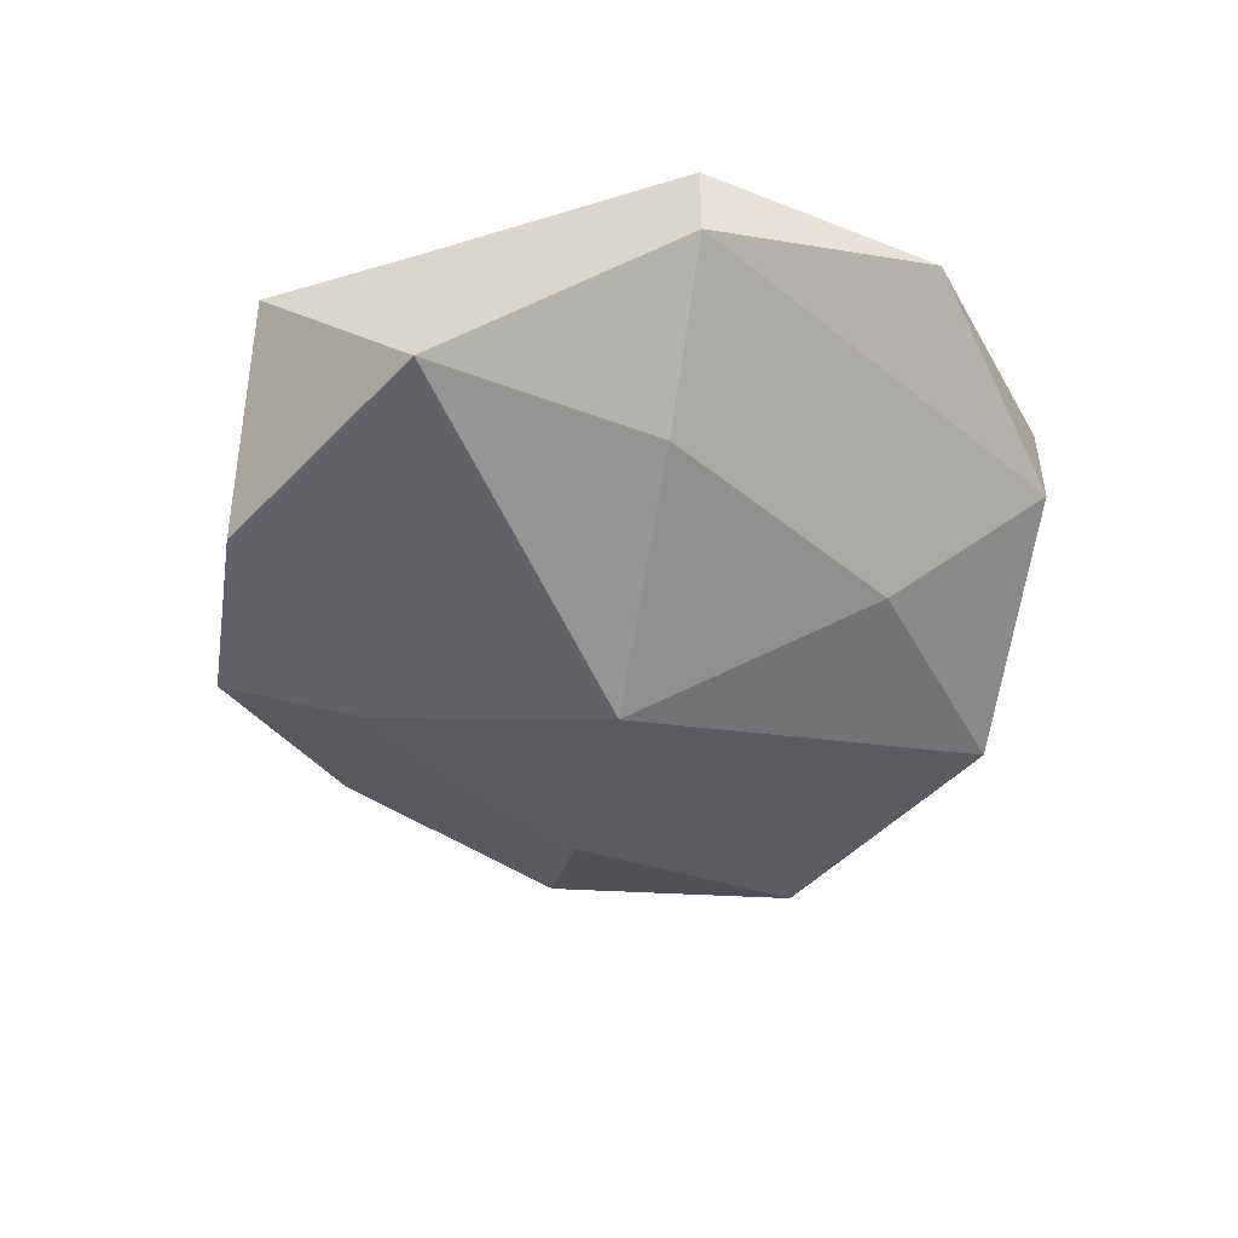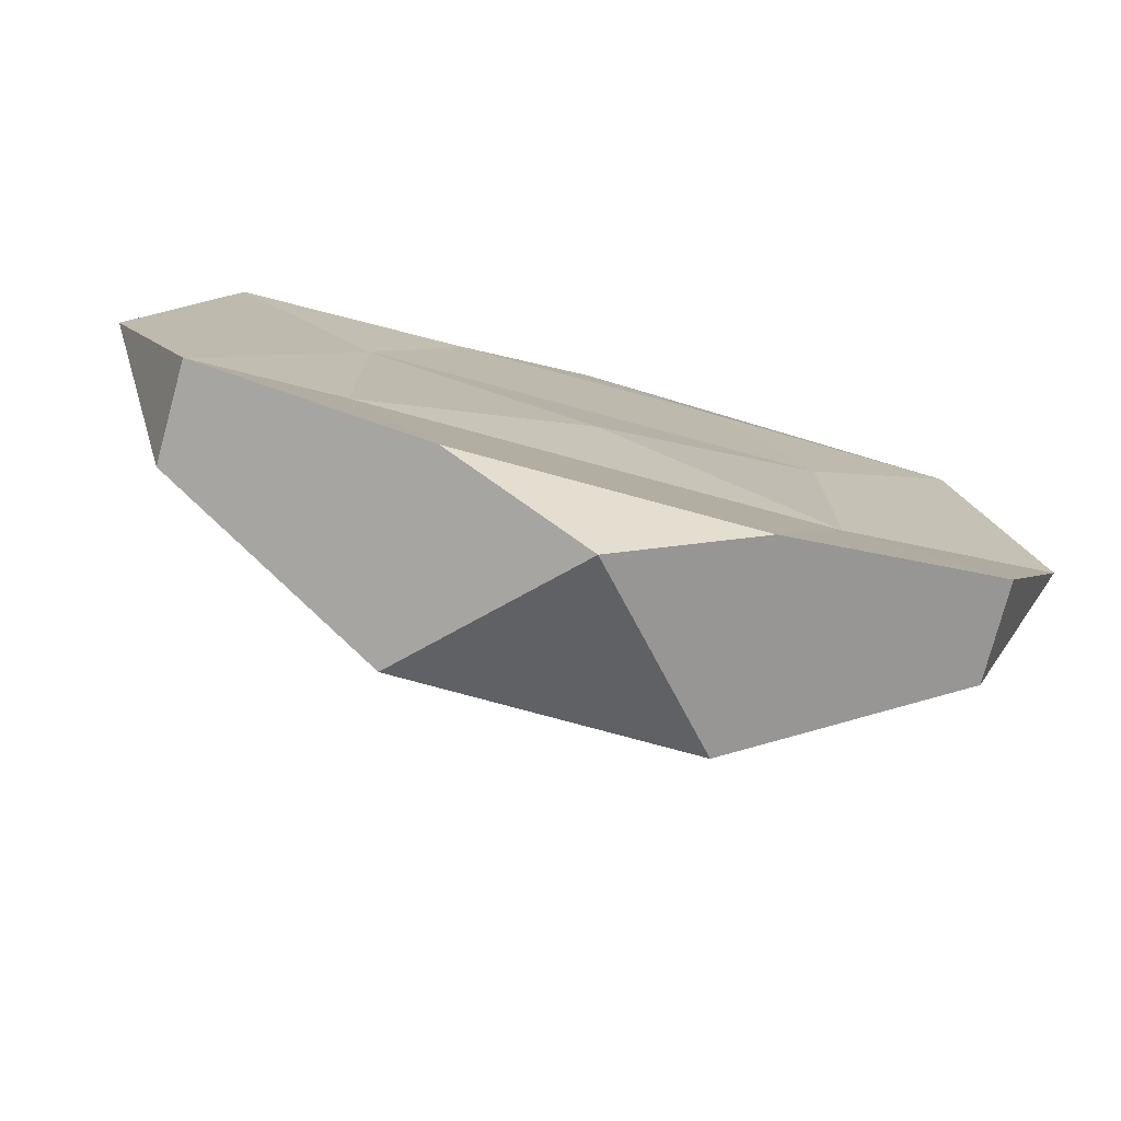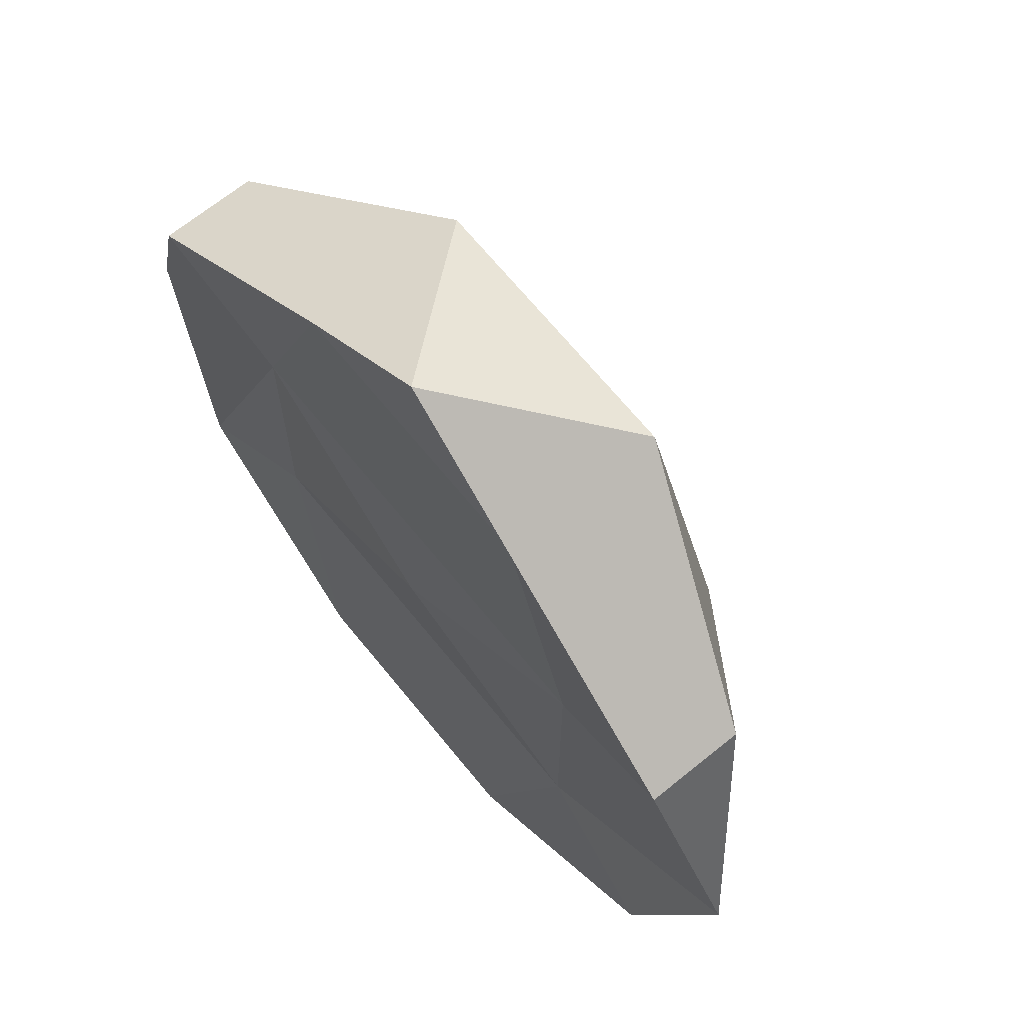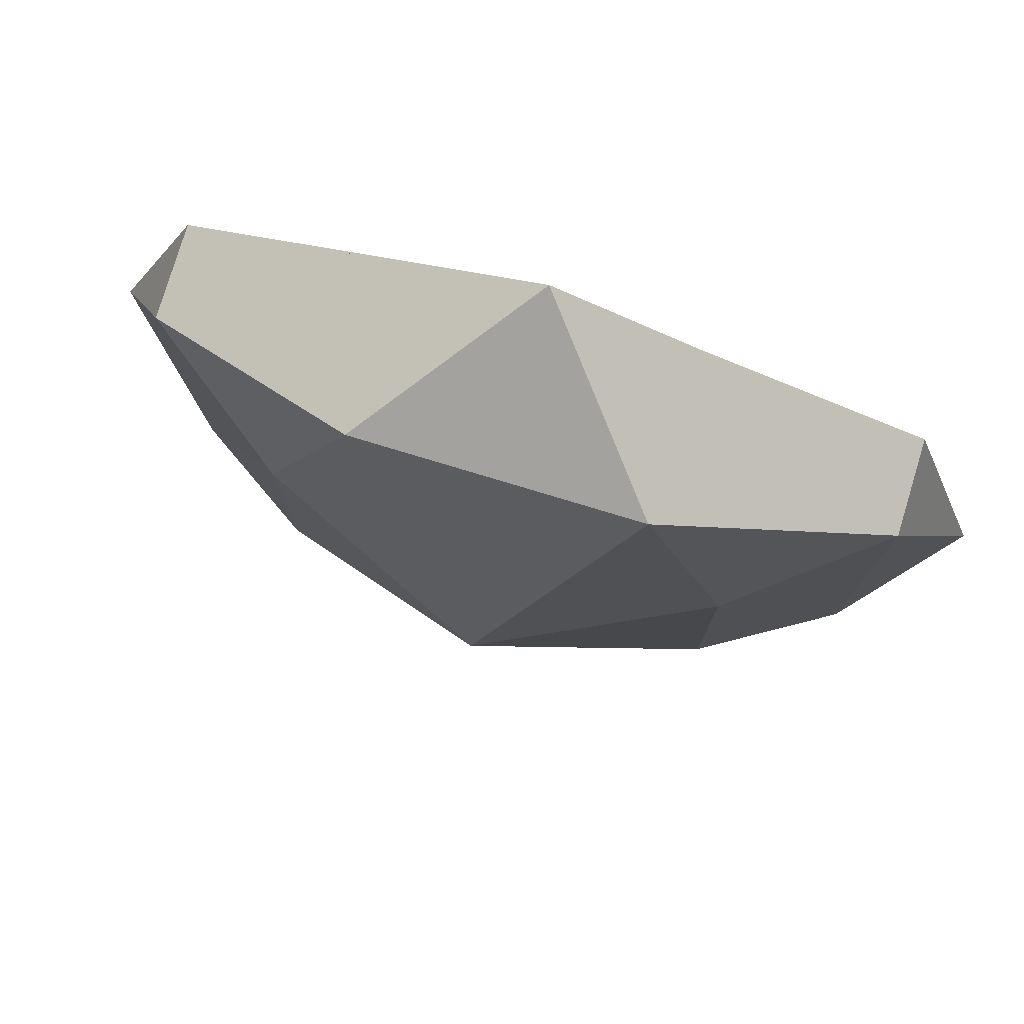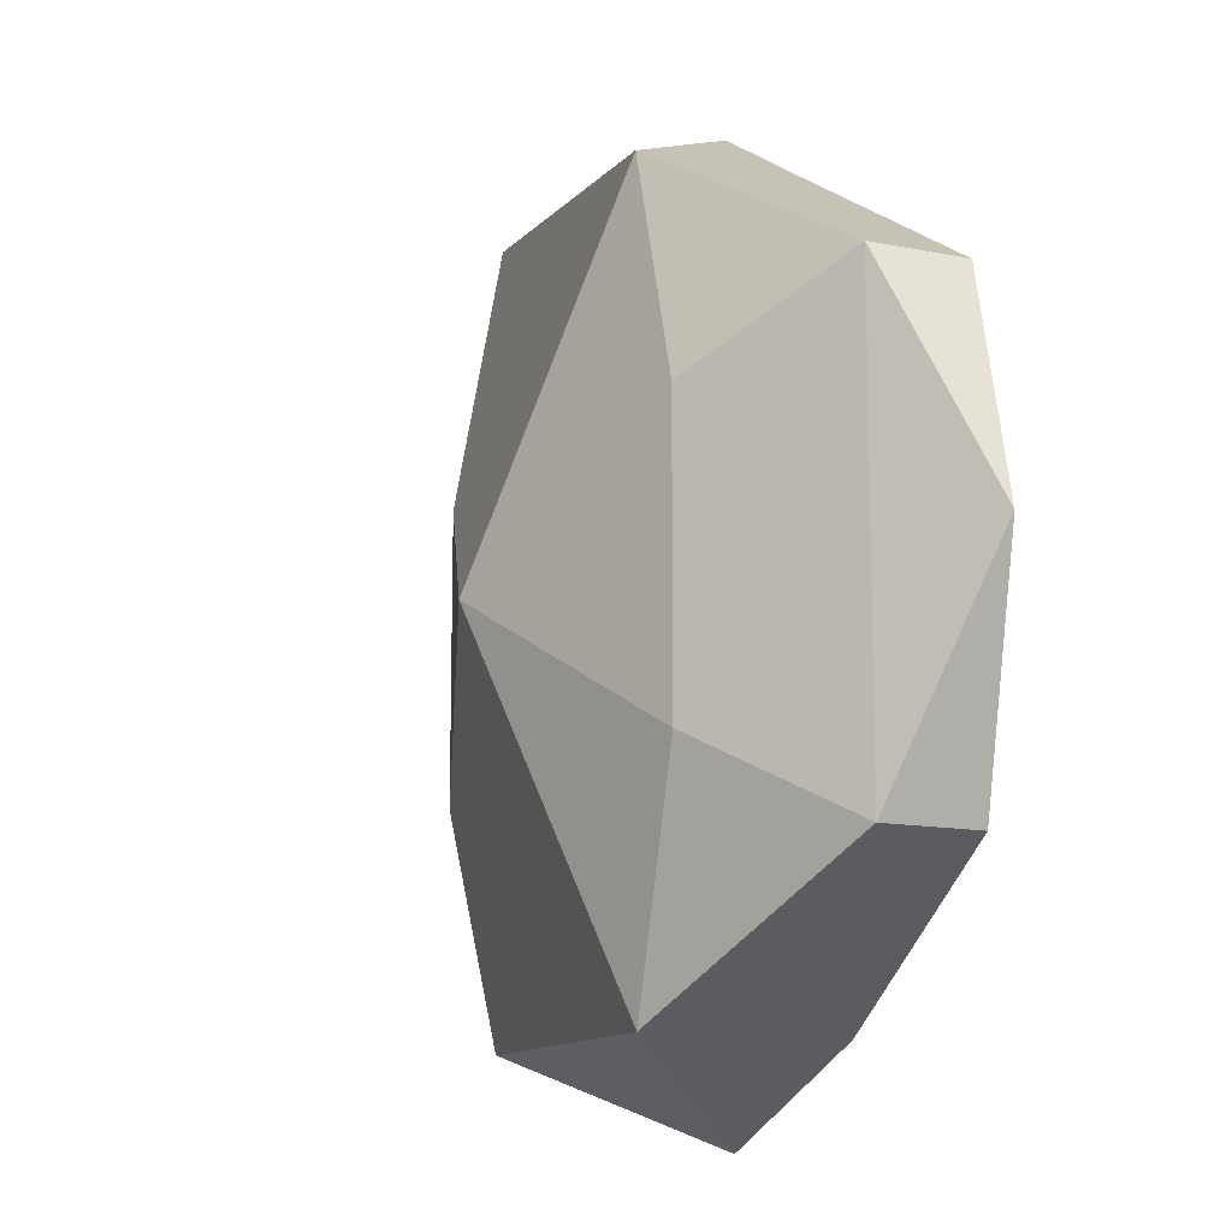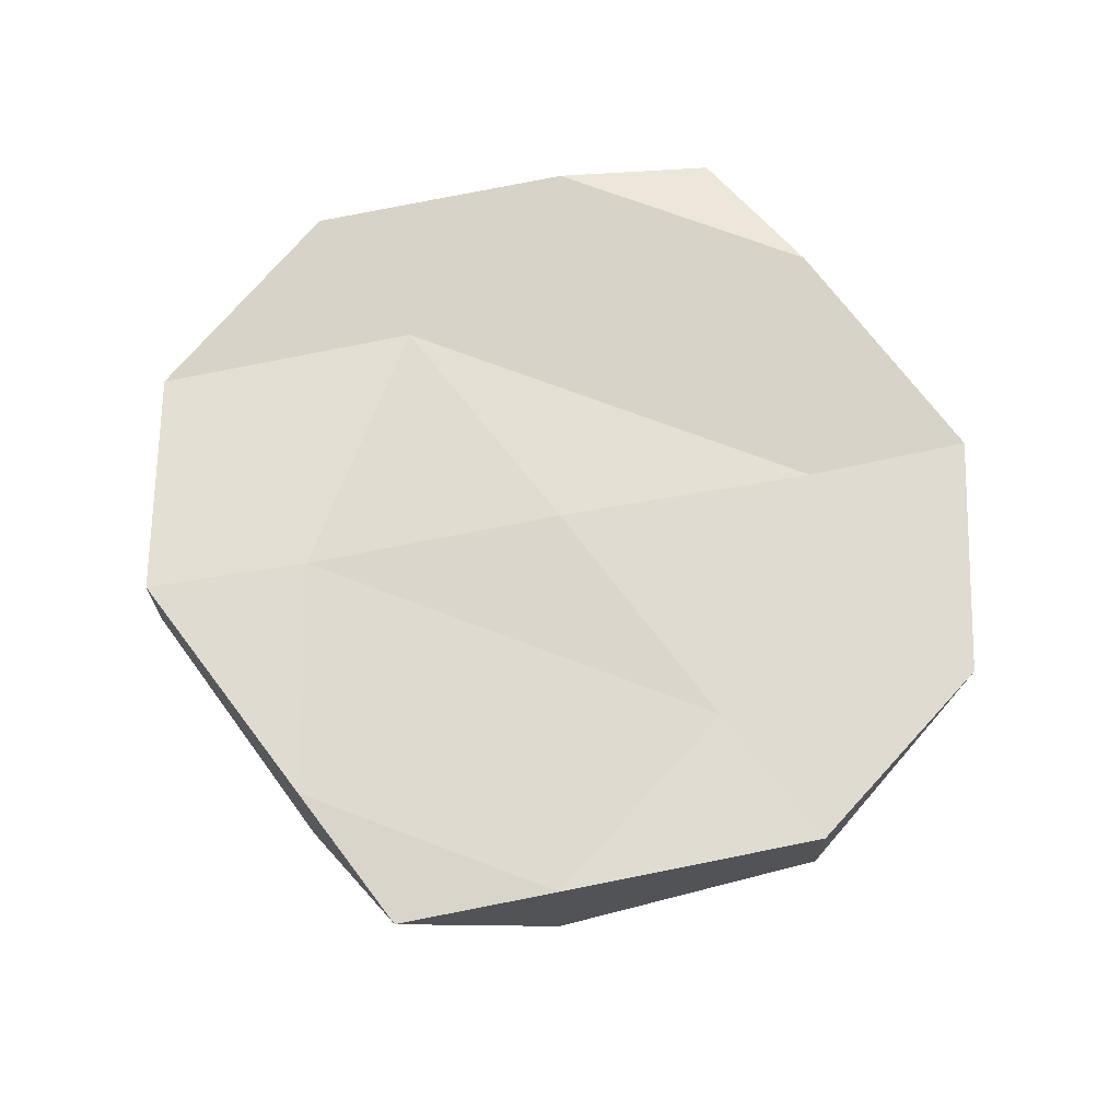
<metadata>
{"format":"obj","ext":"obj","renderer":"f3d","projection":"perspective","resolution":1024,"background":"white","views":[{"elev":-49.4,"azim":48.4,"up":"+Y"},{"elev":-77.3,"azim":164.8,"up":"+Z"},{"elev":67.8,"azim":-129.1,"up":"+Z"},{"elev":78.3,"azim":16.8,"up":"+Z"},{"elev":-12.6,"azim":64.5,"up":"+Z"},{"elev":69.5,"azim":21.0,"up":"+Y"}]}
</metadata>
<code>
v  -18.99 -16.06 267
v  1.817 -16.97 279.8
v  1.817 -16.97 254.1
v  14.68 -15.83 246.1
v  -6.129 -14.84 233.3
v  -18.99 -18.07 225.3
v  -31.85 -14.84 233.3
v  -52.65 -15.83 246.1
v  -39.79 -16.97 254.1
v  -39.79 -16.97 279.8
v  -52.65 -15.83 287.8
v  -31.85 -17.4 300.6
v  -18.99 -18.07 308.6
v  -6.129 -17.4 300.6
v  14.68 -15.83 287.8
v  22.62 -18.07 267
v  14.68 -24.74 246.1
v  14.68 -24.74 287.8
v  -31.85 -32.69 300.6
v  -6.129 -32.69 300.6
v  1.817 -33.66 279.8
v  1.817 -33.66 254.1
v  -6.129 -32.69 233.3
v  -18.99 -41.61 267
v  -52.65 -24.74 287.8
v  -39.79 -33.66 279.8
v  -39.79 -33.66 254.1
v  -31.85 -32.69 233.3
v  -52.65 -24.74 246.1
v  -60.6 -18.07 267
g Hedra002
f 1 2 3
f 3 4 5
f 5 6 7
f 7 8 9
f 9 10 1
f 10 11 12
f 12 13 14
f 14 15 2
f 16 17 4
f 15 18 16
f 13 19 20
f 20 21 18
f 22 23 17
f 21 24 22
f 19 25 26
f 26 27 24
f 28 6 23
f 27 29 28
f 25 11 30
f 30 8 29
f 3 5 7 9
f 3 9 1
f 10 12 14 2
f 10 2 1
f 2 15 16 4
f 2 4 3
f 14 13 20 18
f 14 18 15
f 18 21 22 17
f 18 17 16
f 20 19 26 24
f 20 24 21
f 24 27 28 23
f 24 23 22
f 26 25 30 29
f 26 29 27
f 29 8 7 6
f 29 6 28
f 30 11 10 9
f 30 9 8
f 11 25 19 13
f 11 13 12
f 5 4 17 23
f 5 23 6

</code>
